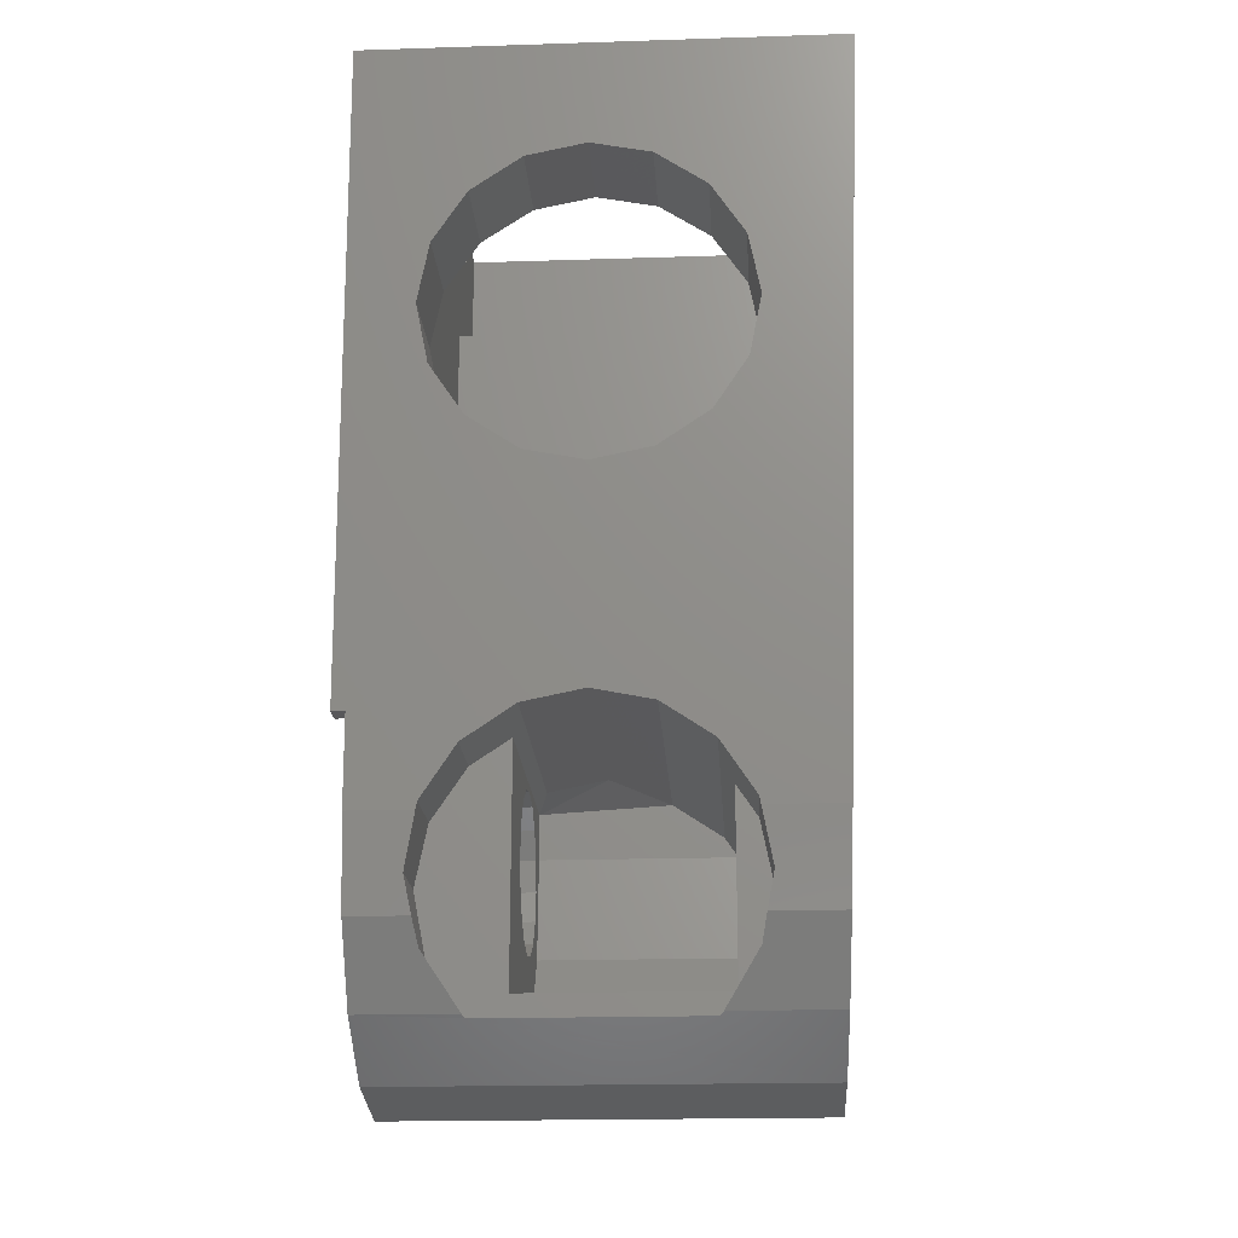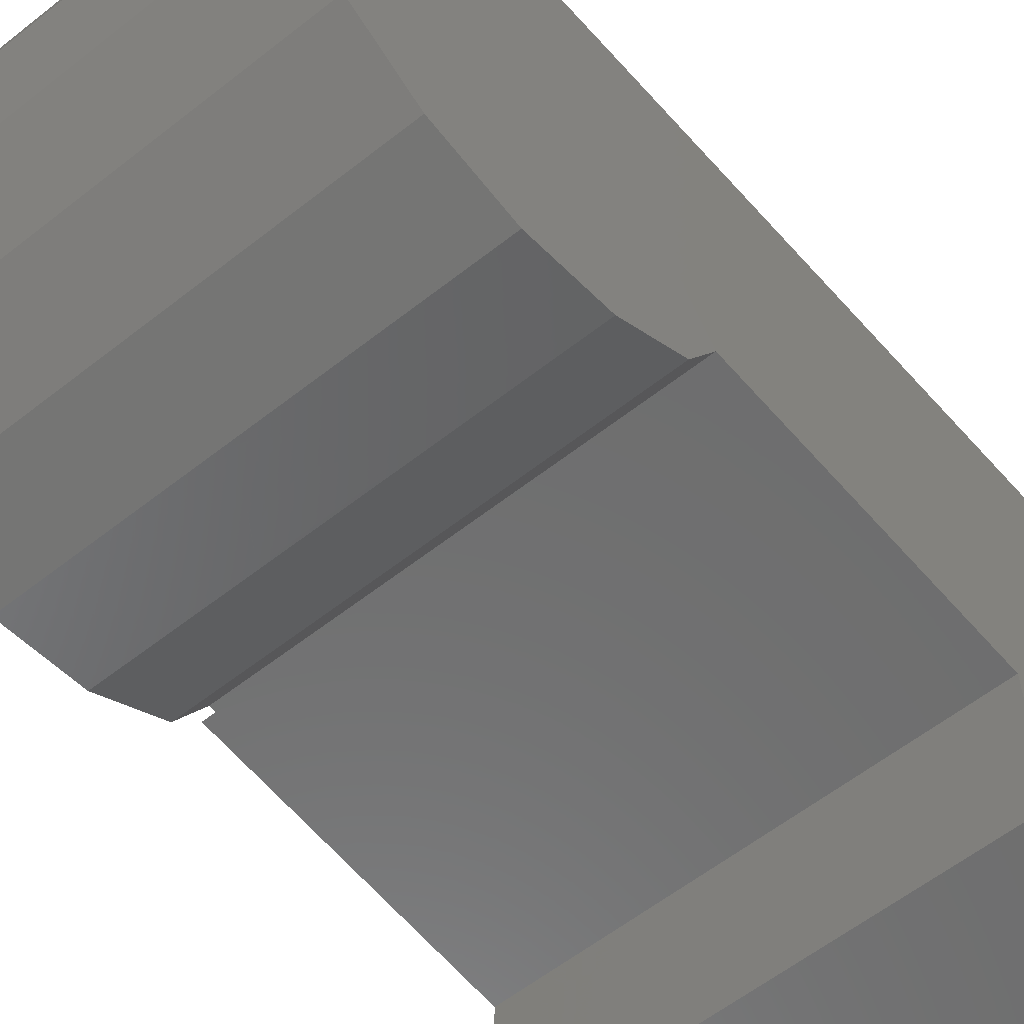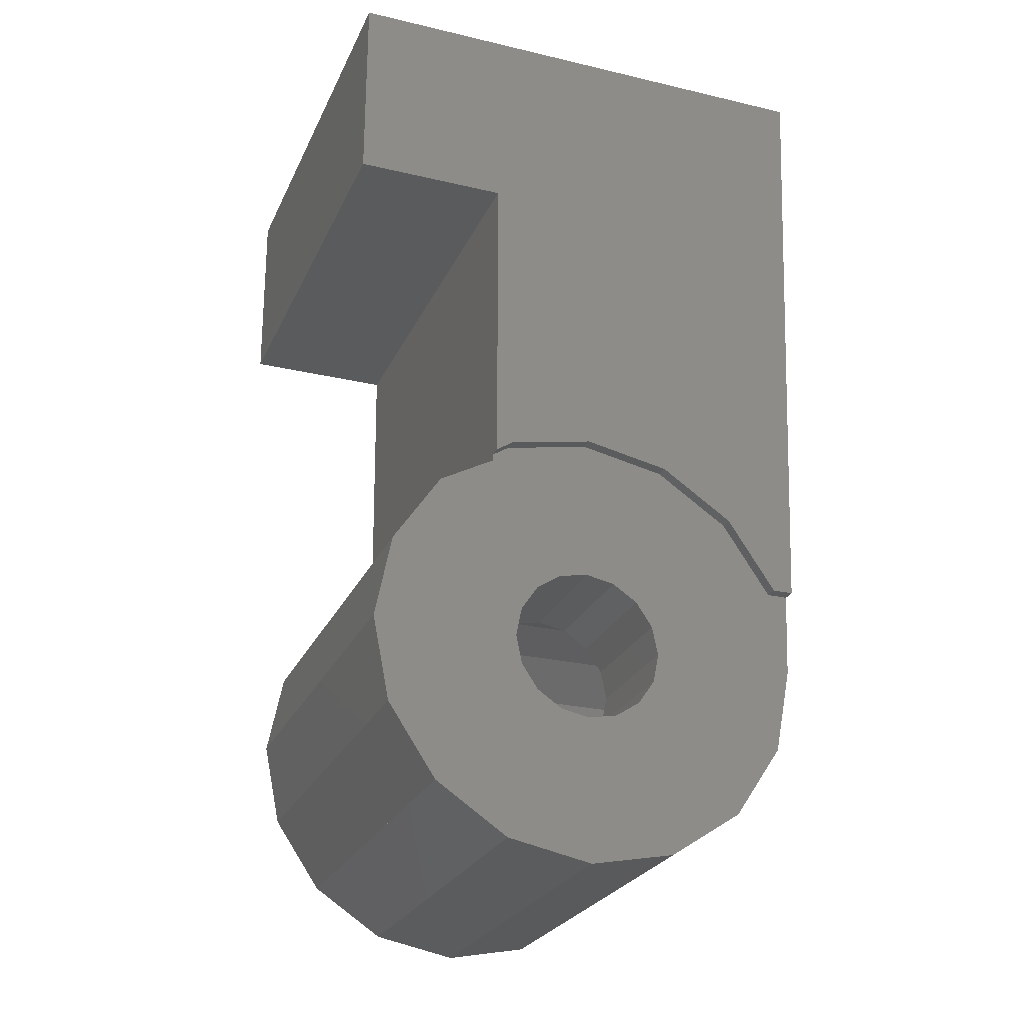
<metadata>
{"format":"stl","ext":"stl","renderer":"f3d","projection":"perspective","resolution":1024,"background":"white","views":[{"elev":-20.0,"azim":3.4,"up":"+Y"},{"elev":-59.8,"azim":38.9,"up":"+Z"},{"elev":-25.8,"azim":-110.5,"up":"+Y"}]}
</metadata>
<code>
# stl→obj: 336 verts, 664 faces
v 0.73 -0.35 0
v 0.7309 -0.3234 -0.134
v 0.7309 -0.3234 0.134
v 0.7502 0.2475 -0.2475
v 0.7522 0.296 -0.16
v 0.7418 0 0.35
v 0.2293 -0.2475 0.2475
v 0.2326 -0.2524 0.24
v 0.1783 -0.1718 0.298
v 0.1759 0 0.35
v 0.16 -0.0796 0.3342
v 0.16 -0.08 0.24
v 0.16 0.48 0.24
v 0.16 0.22 0.24
v 0.16 0.22 -0.08
v 0.16 0.9 -0.08
v 0.16 0.96 0.24
v 0.16 0.72 0.24
v 0.64 0.22 -0.08
v 0.64 0.22 0.24
v 0.64 0.48 0.24
v 0.16 1.12 0.24
v 0.64 0.96 0.24
v 0.64 1.12 0.24
v 0.64 1.12 -0.24
v 0.64 0.72 0.24
v 0.64 0.9 -0.08
v 0.1783 -0.1718 0.24
v 0.1708 -0.134 0.3234
v 0.6292 -0.134 0.3234
v 0.64 -0.0796 0.3342
v 0.64 -0.08 0.24
v 0.06 0.3234 -0.134
v 0.06 0.35 0
v 0.06 0.8 -0.16
v 0.06 0.3063 -0.16
v 0.08 -0.2475 0.2475
v 0.2303 0.08972 0.24
v 0.1783 0.01184 0.24
v 0.29 0.1296 0.24
v 0.59 0.05932 0.24
v 0.6217 0.01184 0.24
v 0.59 -0.22 0.24
v 0.5658 -0.2525 0.24
v 0.5707 -0.2475 0.2475
v 0.59 0.05932 -0.16
v 0.06 0.3234 0.134
v 0.06 0.2475 0.2475
v 0.06 1.12 0.4
v 0.1783 0.8118 0.3862
v 0.2303 0.8897 0.3897
v 0.16 0.72 0.3821
v 0.5697 0.8897 0.3897
v 0.6217 0.8118 0.3862
v 0.78 1.12 0.4
v 0.64 0.72 0.3821
v 0.6241 0 0.35
v 0.6217 0.01184 0.3505
v 0.08 0.134 0.356
v 0.08 0.134 0.3234
v 0.08 0 0.35
v 0.4 0.96 0.24
v 0.4 0.48 0.24
v 0.29 0.08972 -0.16
v 0.29 0.1296 -0.16
v 0.29 0.12 -0.12
v 0.29 0.12 0
v 0.29 -0.2048 -0.03652
v 0.29 -0.12 0
v 0.29 -0.22 0.04
v 0.29 -0.12 -0.12
v 0.29 -0.1614 -0.1014
v 0.29 -0.09652 -0.1448
v 0.29 0 0.12
v 0.29 0.12 0.12
v 0.4 0.96 0.3929
v 0.3082 0.9417 0.392
v 0.4918 0.9417 0.392
v 0.1783 0.01184 0.3505
v 0.4 0.16 -0.08
v 0.3082 0.1417 -0.08
v 0.4918 0.1417 -0.16
v 0.7335 -0.2475 0.2475
v 0.6217 -0.1718 0.298
v 0.08 0 -0.12
v 0.08 0.04592 -0.1109
v 0.08 0.12 -0.12
v 0.08 0.08485 -0.08485
v 0.08 0.1109 -0.04592
v 0.08 0.12 0
v 0.08 -0.12 -0
v 0.08 -0.1109 -0.04592
v 0.08 -0.12 -0.12
v 0.08 -0.08485 -0.08485
v 0.08 -0.04592 -0.1109
v 0.08 -0 0.12
v 0.08 -0.04592 0.1109
v 0.08 -0.12 0.12
v 0.08 -0.08485 0.08485
v 0.08 -0.1109 0.04592
v 0.08 0.1109 0.04592
v 0.08 0.12 0.12
v 0.08 0.08485 0.08485
v 0.08 0.04592 0.1109
v 0.29 -0 0.12
v 0.29 0.04592 0.1109
v 0.29 0.08485 0.08485
v 0.29 0.1109 0.04592
v 0.29 -0.12 0.12
v 0.29 -0.12 -0
v 0.29 -0.1109 0.04592
v 0.29 -0.08485 0.08485
v 0.29 -0.04592 0.1109
v 0.29 0 -0.12
v 0.29 -0.04592 -0.1109
v 0.29 -0.08485 -0.08485
v 0.29 -0.1109 -0.04592
v 0.29 0.1109 -0.04592
v 0.29 0.08485 -0.08485
v 0.29 0.04592 -0.1109
v 0.6217 0.8118 0.24
v 0.5697 0.8897 0.24
v 0.4918 0.9417 0.24
v 0.4918 0.4983 0.24
v 0.5697 0.5503 0.24
v 0.6217 0.6282 0.24
v 0.1783 0.6282 0.24
v 0.2303 0.5503 0.24
v 0.3082 0.4983 0.24
v 0.3082 0.9417 0.24
v 0.2303 0.8897 0.24
v 0.1783 0.8118 0.24
v 0.648 0.262 -0.2213
v 0.596 0.252 -0.2393
v 0.648 0.296 -0.16
v 0.4615 0.2475 -0.2475
v 0.4571 0.296 -0.16
v 0.7418 0 -0.35
v 0.4233 0 -0.35
v 0.434 0.032 -0.3436
v 0.408 0.036 -0.3428
v 0.4 0.01 -0.348
v 0.392 0.036 -0.3428
v 0.3036 0.134 -0.3234
v 0.08 0 -0.35
v 0.08 0.134 -0.3234
v 0.7373 -0.134 -0.3234
v 0.414 -0.134 -0.3234
v 0.414 -0.04 -0.342
v 0.386 -0.134 -0.3234
v 0.128 -0.134 -0.3234
v 0.386 -0.04 -0.342
v 0.3767 0 -0.35
v 0.096 -0.12 -0.3261
v 0.22 -0.188 -0.2872
v 0.172 -0.156 -0.3086
v 0.684 0.24 -0.2525
v 0.6843 0.2475 -0.2475
v 0.7464 0.134 -0.3234
v 0.4964 0.134 -0.3234
v 0.502 0.142 -0.318
v 0.486 0.166 -0.302
v 0.4742 0.1508 -0.3121
v 0.466 0.198 -0.2806
v 0.298 0.142 -0.318
v 0.23 0.2 -0.2792
v 0.192 0.222 -0.2645
v 0.334 0.198 -0.2806
v 0.3258 0.1508 -0.3121
v 0.314 0.166 -0.302
v 0.28 0.206 -0.2752
v 0.586 0.2475 -0.2475
v 0.556 0.234 -0.2565
v 0.52 0.206 -0.2752
v 0.3385 0.2475 -0.2475
v 0.244 0.234 -0.2565
v 0.214 0.2475 -0.2475
v 0.684 0.864 -0.4
v 0.7692 0.8 -0.4
v 0.666 0.852 -0.4
v 0.472 0.964 -0.4
v 0.328 0.964 -0.4
v 0.12 1.032 -0.4
v 0.196 0.964 -0.4
v 0.488 0.852 -0.4
v 0.06 0.8 -0.4
v 0.312 0.852 -0.4
v 0.134 0.852 -0.4
v 0.116 0.864 -0.4
v 0.6863 0.296 -0.16
v 0.692 0.434 -0.16
v 0.7692 0.8 -0.16
v 0.692 0.468 -0.16
v 0.644 0.476 -0.16
v 0.458 0.534 -0.16
v 0.622 0.474 -0.16
v 0.476 0.51 -0.16
v 0.342 0.534 -0.16
v 0.324 0.51 -0.16
v 0.198 0.468 -0.16
v 0.178 0.474 -0.16
v 0.156 0.476 -0.16
v 0.108 0.468 -0.16
v 0.7335 -0.2475 -0.2475
v 0.7373 -0.134 0.3234
v 0.78 1.12 -0.4
v 0.06 0.134 0.356
v 0.06 0.134 0.3234
v 0.2303 0.08972 0.354
v 0.3082 0.1417 0.3563
v 0.4 0.16 0.3571
v 0.08 -0.134 0.3234
v 0.64 0.9 -0.24
v 0.16 0.9 -0.24
v 0.16 1.12 -0.24
v 0.6217 -0.1718 0.24
v 0.08 0.3234 -0.134
v 0.08 0.35 0
v 0.08 0.3063 -0.16
v 0.08 0.3234 0.134
v 0.08 0.2475 0.2475
v 0.29 -0.22 0.24
v 0.5697 0.08972 -0.16
v 0.5697 0.08972 0.354
v 0.4918 0.1417 0.3563
v 0.59 -0.22 0.04
v 0.59 -0.1614 -0.1014
v 0.59 -0.2048 -0.03652
v 0.59 -0.09652 -0.1448
v 0.29 0.05932 -0.16
v 0.06 1.12 -0.4
v 0.08 -0.35 0
v 0.08 -0.3234 -0.134
v 0.08 -0.2475 -0.2475
v 0.08 -0.3234 0.134
v 0.1783 0.6282 0.378
v 0.3082 0.4983 0.3722
v 0.4 0.48 0.3714
v 0.4918 0.4983 0.3722
v 0.2303 0.5503 0.3746
v 0.6217 0.6282 0.378
v 0.5697 0.5503 0.3746
v 0.08 0 0.12
v 0.08 -0.12 0
v 0.08 -0.134 -0.3234
v 0.08 0.2475 -0.2475
v 0.08 0.296 -0.16
v 0.1137 0.296 -0.16
v 0.1157 0.2475 -0.2475
v 0.4388 0.2475 -0.2475
v 0.3612 0.2475 -0.2475
v 0.3651 0.296 -0.16
v 0.4349 0.296 -0.16
v 0.204 0.252 -0.2393
v 0.3429 0.296 -0.16
v 0.152 0.262 -0.2213
v 0.152 0.296 -0.16
v 0.45 0.066 -0.3369
v 0.474 0.102 -0.3297
v 0.374 0.076 -0.3349
v 0.36 0.102 -0.3297
v 0.44 0.102 -0.3297
v 0.426 0.076 -0.3349
v 0.35 0.066 -0.3369
v 0.366 0.032 -0.3436
v 0.326 0.102 -0.3297
v 0.342 0.13 -0.3242
v 0.3428 0.134 -0.3234
v 0.4572 0.134 -0.3234
v 0.458 0.13 -0.3242
v 0.096 -0.134 -0.3234
v 0.414 -0.2475 -0.2475
v 0.386 -0.2475 -0.2475
v 0.292 -0.2475 -0.2475
v 0.096 -0.2475 -0.2475
v 0.644 0.234 -0.2565
v 0.57 0.2 -0.2792
v 0.608 0.222 -0.2645
v 0.536 0.178 -0.2939
v 0.264 0.178 -0.2939
v 0.116 0.24 -0.2525
v 0.156 0.234 -0.2565
v 0.44 0.232 -0.2578
v 0.452 0.16 -0.306
v 0.348 0.16 -0.306
v 0.36 0.232 -0.2578
v 0.488 0.944 -0.4
v 0.592 0.944 -0.4
v 0.338 0.944 -0.4
v 0.462 0.944 -0.4
v 0.462 0.912 -0.4
v 0.338 0.912 -0.4
v 0.312 0.944 -0.4
v 0.208 0.944 -0.4
v 0.604 0.964 -0.4
v 0.72 1.032 -0.4
v 0.72 1.088 -0.4
v 0.12 1.088 -0.4
v 0.602 0.468 -0.16
v 0.496 0.488 -0.16
v 0.566 0.434 -0.16
v 0.53 0.458 -0.16
v 0.304 0.488 -0.16
v 0.234 0.434 -0.16
v 0.27 0.458 -0.16
v 0.108 0.434 -0.16
v 0.432 0.332 -0.16
v 0.368 0.332 -0.16
v 0.374 0.41 -0.16
v 0.426 0.41 -0.16
v 0.444 0.504 -0.16
v 0.472 0.474 -0.16
v 0.446 0.436 -0.16
v 0.438 0.444 -0.16
v 0.362 0.444 -0.16
v 0.356 0.504 -0.16
v 0.354 0.436 -0.16
v 0.328 0.474 -0.16
v 0.35 0.422 -0.16
v 0.286 0.434 -0.16
v 0.346 0.356 -0.16
v 0.246 0.404 -0.16
v 0.206 0.388 -0.16
v 0.152 0.38 -0.16
v 0.594 0.388 -0.16
v 0.648 0.38 -0.16
v 0.554 0.404 -0.16
v 0.454 0.356 -0.16
v 0.45 0.422 -0.16
v 0.514 0.434 -0.16
v 0.184 0.446 -0.16
v 0.4611 0.134 -0.3234
v 0.3389 0.134 -0.3234
v 0.214 0.426 -0.16
v 0.586 0.426 -0.16
v 0.616 0.446 -0.16
f 1 2 3
f 4 5 6
f 7 8 9
f 10 11 12
f 13 14 15
f 16 17 18
f 19 20 21
f 16 22 17
f 23 24 25
f 26 23 27
f 28 29 9
f 30 31 32
f 8 28 9
f 33 34 35
f 35 36 33
f 7 9 37
f 38 39 40
f 41 32 42
f 43 44 45
f 41 46 43
f 47 48 49
f 49 50 51
f 50 49 52
f 53 54 55
f 54 56 55
f 57 58 42
f 59 60 61
f 62 24 23
f 63 14 13
f 64 65 66
f 66 65 67
f 68 69 70
f 71 72 73
f 74 75 40
f 76 49 77
f 51 77 49
f 55 78 53
f 56 6 55
f 57 31 6
f 58 57 6
f 10 79 61
f 11 10 61
f 59 61 52
f 80 81 65
f 80 65 82
f 45 83 84
f 85 86 87
f 86 88 87
f 88 89 87
f 89 90 87
f 91 92 93
f 92 94 93
f 94 95 93
f 95 85 93
f 96 97 98
f 97 99 98
f 99 100 98
f 100 91 98
f 90 101 102
f 101 103 102
f 103 104 102
f 104 96 102
f 75 105 106
f 75 106 107
f 75 107 108
f 75 108 67
f 109 110 111
f 109 111 112
f 109 112 113
f 109 113 105
f 71 114 115
f 71 115 116
f 71 116 117
f 71 117 110
f 66 67 118
f 66 118 119
f 66 119 120
f 66 120 114
f 23 26 121
f 23 121 122
f 23 122 123
f 23 123 62
f 21 63 124
f 21 124 125
f 21 125 126
f 21 126 26
f 13 18 127
f 13 127 128
f 13 128 129
f 13 129 63
f 17 62 130
f 17 130 131
f 17 131 132
f 17 132 18
f 133 134 135
f 135 136 137
f 138 139 140
f 141 142 143
f 144 145 146
f 147 148 149
f 150 151 152
f 153 154 145
f 150 155 156
f 150 156 151
f 4 157 158
f 159 160 161
f 162 163 164
f 144 146 165
f 166 146 167
f 168 169 170
f 168 170 171
f 172 173 136
f 173 174 136
f 175 176 177
f 178 179 180
f 181 182 183
f 182 184 183
f 185 186 187
f 187 186 188
f 188 186 189
f 5 190 191
f 192 193 194
f 195 196 197
f 198 199 35
f 35 200 201
f 35 201 202
f 202 203 35
f 203 36 35
f 3 2 204
f 3 204 83
f 83 204 147
f 83 147 205
f 205 147 138
f 205 138 6
f 138 159 4
f 138 4 6
f 206 55 192
f 206 192 179
f 55 6 5
f 55 5 192
f 60 59 207
f 60 207 208
f 209 38 40
f 209 40 210
f 80 211 210
f 80 210 81
f 11 61 212
f 11 212 29
f 12 39 79
f 12 79 10
f 209 79 39
f 209 39 38
f 52 49 207
f 52 207 59
f 18 13 15
f 18 15 16
f 27 213 214
f 27 214 16
f 27 19 21
f 27 21 26
f 215 22 16
f 215 16 214
f 23 25 213
f 23 213 27
f 62 17 22
f 62 22 24
f 28 12 11
f 28 11 29
f 84 30 32
f 84 32 216
f 217 218 34
f 217 34 33
f 217 33 36
f 217 36 219
f 218 220 47
f 218 47 34
f 220 221 48
f 220 48 47
f 221 60 208
f 221 208 48
f 29 212 37
f 29 37 9
f 12 28 8
f 12 8 222
f 43 216 32
f 43 32 41
f 39 12 222
f 39 222 40
f 222 8 44
f 222 44 43
f 84 216 43
f 84 43 45
f 82 223 224
f 82 224 225
f 224 223 46
f 224 46 41
f 210 40 65
f 210 65 81
f 70 222 43
f 70 43 226
f 227 228 226
f 227 226 43
f 227 43 46
f 227 46 229
f 229 46 230
f 229 230 73
f 227 229 73
f 227 73 72
f 228 227 72
f 228 72 68
f 70 226 228
f 70 228 68
f 206 231 215
f 206 215 25
f 232 233 2
f 232 2 1
f 204 2 233
f 204 233 234
f 1 3 235
f 1 235 232
f 49 35 34
f 49 34 47
f 49 231 186
f 49 186 35
f 49 48 208
f 49 208 207
f 127 18 52
f 127 52 236
f 25 24 55
f 25 55 206
f 231 49 22
f 231 22 215
f 49 55 24
f 49 24 22
f 63 129 237
f 63 237 238
f 238 239 124
f 238 124 63
f 128 127 236
f 128 236 240
f 129 128 240
f 129 240 237
f 54 53 122
f 54 122 121
f 26 126 241
f 26 241 56
f 56 54 121
f 56 121 26
f 126 125 242
f 126 242 241
f 125 124 239
f 125 239 242
f 76 77 130
f 76 130 62
f 78 76 62
f 78 62 123
f 53 78 123
f 53 123 122
f 18 132 50
f 18 50 52
f 77 51 131
f 77 131 130
f 51 50 132
f 51 132 131
f 205 6 31
f 205 31 30
f 42 32 31
f 42 31 57
f 58 224 41
f 58 41 42
f 243 98 212
f 243 212 61
f 243 61 60
f 243 60 102
f 102 60 221
f 102 221 220
f 102 220 218
f 102 218 90
f 37 212 98
f 37 98 235
f 235 98 244
f 235 244 232
f 233 232 244
f 233 244 93
f 234 233 93
f 234 93 245
f 145 245 93
f 145 93 85
f 146 145 85
f 146 85 87
f 87 90 218
f 87 218 217
f 246 146 87
f 246 87 247
f 247 87 217
f 247 217 219
f 21 20 14
f 21 14 63
f 114 230 64
f 114 64 66
f 65 40 75
f 65 75 67
f 71 73 230
f 71 230 114
f 68 72 71
f 68 71 69
f 222 70 69
f 222 69 109
f 222 109 74
f 222 74 40
f 211 225 239
f 211 239 238
f 210 211 238
f 210 238 237
f 225 224 242
f 225 242 239
f 209 210 237
f 209 237 240
f 209 240 236
f 209 236 79
f 242 224 58
f 242 58 241
f 78 55 49
f 78 49 76
f 241 58 6
f 241 6 56
f 61 79 236
f 61 236 52
f 223 82 65
f 223 65 64
f 46 223 64
f 46 64 230
f 84 83 205
f 84 205 30
f 37 235 8
f 37 8 7
f 44 3 83
f 44 83 45
f 3 44 8
f 3 8 235
f 211 80 82
f 211 82 225
f 90 67 108
f 90 108 101
f 101 108 107
f 101 107 103
f 103 107 106
f 103 106 104
f 104 106 105
f 104 105 96
f 96 105 113
f 96 113 97
f 97 113 112
f 97 112 99
f 99 112 111
f 99 111 100
f 100 111 110
f 100 110 91
f 91 110 117
f 91 117 92
f 92 117 116
f 92 116 94
f 94 116 115
f 94 115 95
f 95 115 114
f 95 114 85
f 85 114 120
f 85 120 86
f 86 120 119
f 86 119 88
f 88 119 118
f 88 118 89
f 89 118 67
f 89 67 90
f 20 19 15
f 20 15 14
f 15 19 27
f 15 27 16
f 25 215 214
f 25 214 213
f 35 186 179
f 35 179 192
f 5 4 158
f 5 158 190
f 247 248 249
f 247 249 246
f 136 135 134
f 136 134 172
f 250 251 252
f 250 252 253
f 175 177 254
f 175 254 255
f 255 254 256
f 255 256 257
f 140 258 259
f 140 259 138
f 159 138 259
f 159 259 160
f 260 261 262
f 260 262 263
f 260 263 141
f 260 141 143
f 264 265 153
f 264 153 145
f 264 145 144
f 264 144 266
f 267 268 269
f 267 269 270
f 138 147 149
f 138 149 139
f 271 245 145
f 271 145 154
f 152 151 154
f 152 154 153
f 272 148 147
f 272 147 204
f 150 273 274
f 150 274 155
f 245 271 275
f 245 275 234
f 4 159 276
f 4 276 157
f 276 159 277
f 276 277 278
f 277 159 161
f 277 161 279
f 165 146 166
f 165 166 280
f 281 282 167
f 281 167 146
f 146 246 249
f 146 249 281
f 283 284 285
f 283 285 286
f 268 285 284
f 268 284 269
f 286 251 250
f 286 250 283
f 136 174 162
f 136 162 164
f 171 176 175
f 171 175 168
f 287 288 180
f 287 180 185
f 289 290 291
f 289 291 292
f 293 187 188
f 293 188 294
f 179 178 295
f 179 295 296
f 297 206 179
f 297 179 296
f 206 297 298
f 206 298 231
f 186 231 298
f 186 298 183
f 184 189 186
f 184 186 183
f 295 181 183
f 295 183 296
f 186 185 180
f 186 180 179
f 192 5 191
f 192 191 193
f 195 192 194
f 195 194 196
f 197 196 299
f 197 299 300
f 300 299 301
f 300 301 302
f 195 198 35
f 195 35 192
f 200 35 199
f 200 199 303
f 304 200 303
f 304 303 305
f 306 248 247
f 306 247 219
f 203 306 219
f 203 219 36
f 307 253 252
f 307 252 308
f 308 309 310
f 308 310 307
f 311 312 313
f 311 313 314
f 314 315 316
f 314 316 311
f 317 318 316
f 317 316 315
f 318 317 319
f 318 319 320
f 321 322 320
f 321 320 319
f 322 321 255
f 322 255 323
f 255 257 324
f 255 324 323
f 137 325 326
f 137 326 135
f 327 325 137
f 327 137 328
f 329 330 327
f 329 327 328
f 329 313 312
f 329 312 330
f 259 262 270
f 261 266 267
f 151 271 154
f 198 316 199
f 331 324 306
f 197 311 195
f 300 330 312
f 139 153 142
f 332 270 269
f 268 267 333
f 287 290 181
f 292 187 293
f 135 190 158
f 135 158 133
f 134 133 158
f 134 158 172
f 254 177 249
f 254 249 256
f 257 256 249
f 257 249 248
f 262 261 267
f 262 267 270
f 332 160 259
f 332 259 270
f 144 333 267
f 144 267 266
f 274 275 156
f 274 156 155
f 156 275 271
f 156 271 151
f 280 170 169
f 280 169 165
f 170 280 166
f 170 166 171
f 167 176 171
f 167 171 166
f 277 279 162
f 277 162 174
f 174 173 278
f 174 278 277
f 163 162 279
f 163 279 161
f 332 163 161
f 332 161 160
f 165 169 333
f 165 333 144
f 282 177 176
f 282 176 167
f 281 249 177
f 281 177 282
f 276 278 173
f 276 173 172
f 276 172 158
f 276 158 157
f 303 199 316
f 303 316 318
f 305 303 318
f 305 318 320
f 304 305 320
f 304 320 322
f 322 323 334
f 322 334 304
f 331 334 323
f 331 323 324
f 300 312 311
f 300 311 197
f 327 330 300
f 327 300 302
f 325 327 302
f 325 302 301
f 301 335 326
f 301 326 325
f 191 326 335
f 191 335 336
f 195 311 316
f 195 316 198
f 135 326 191
f 135 191 190
f 324 257 248
f 324 248 306
f 136 250 253
f 136 253 137
f 252 251 175
f 252 175 255
f 143 265 264
f 143 264 260
f 260 264 266
f 260 266 261
f 141 263 258
f 141 258 140
f 263 262 259
f 263 259 258
f 153 265 143
f 153 143 142
f 142 141 140
f 142 140 139
f 148 150 152
f 148 152 149
f 153 139 149
f 153 149 152
f 150 148 272
f 150 272 273
f 283 164 163
f 283 163 284
f 333 169 285
f 333 285 268
f 169 168 286
f 169 286 285
f 163 332 269
f 163 269 284
f 250 136 164
f 250 164 283
f 251 286 168
f 251 168 175
f 295 178 180
f 295 180 288
f 288 287 181
f 288 181 295
f 185 291 290
f 185 290 287
f 184 294 188
f 184 188 189
f 182 293 294
f 182 294 184
f 292 293 182
f 292 182 289
f 187 292 291
f 187 291 185
f 289 182 181
f 289 181 290
f 319 309 308
f 319 308 321
f 200 304 334
f 200 334 331
f 202 201 200
f 202 200 331
f 203 202 331
f 203 331 306
f 329 328 307
f 329 307 310
f 335 301 299
f 335 299 336
f 299 196 194
f 299 194 336
f 193 191 336
f 193 336 194
f 329 310 314
f 329 314 313
f 314 310 309
f 314 309 315
f 315 309 319
f 315 319 317
f 253 307 328
f 253 328 137
f 255 321 308
f 255 308 252
f 298 297 296
f 298 296 183

</code>
